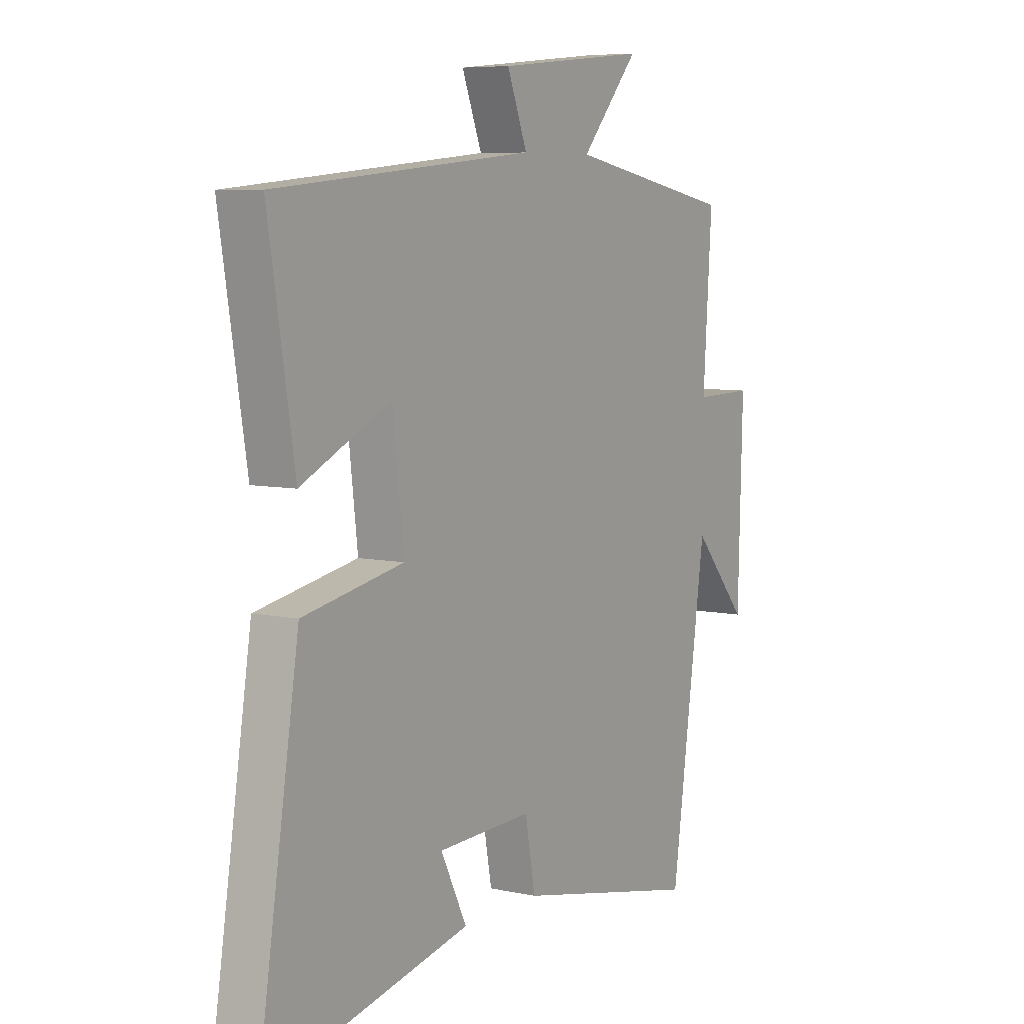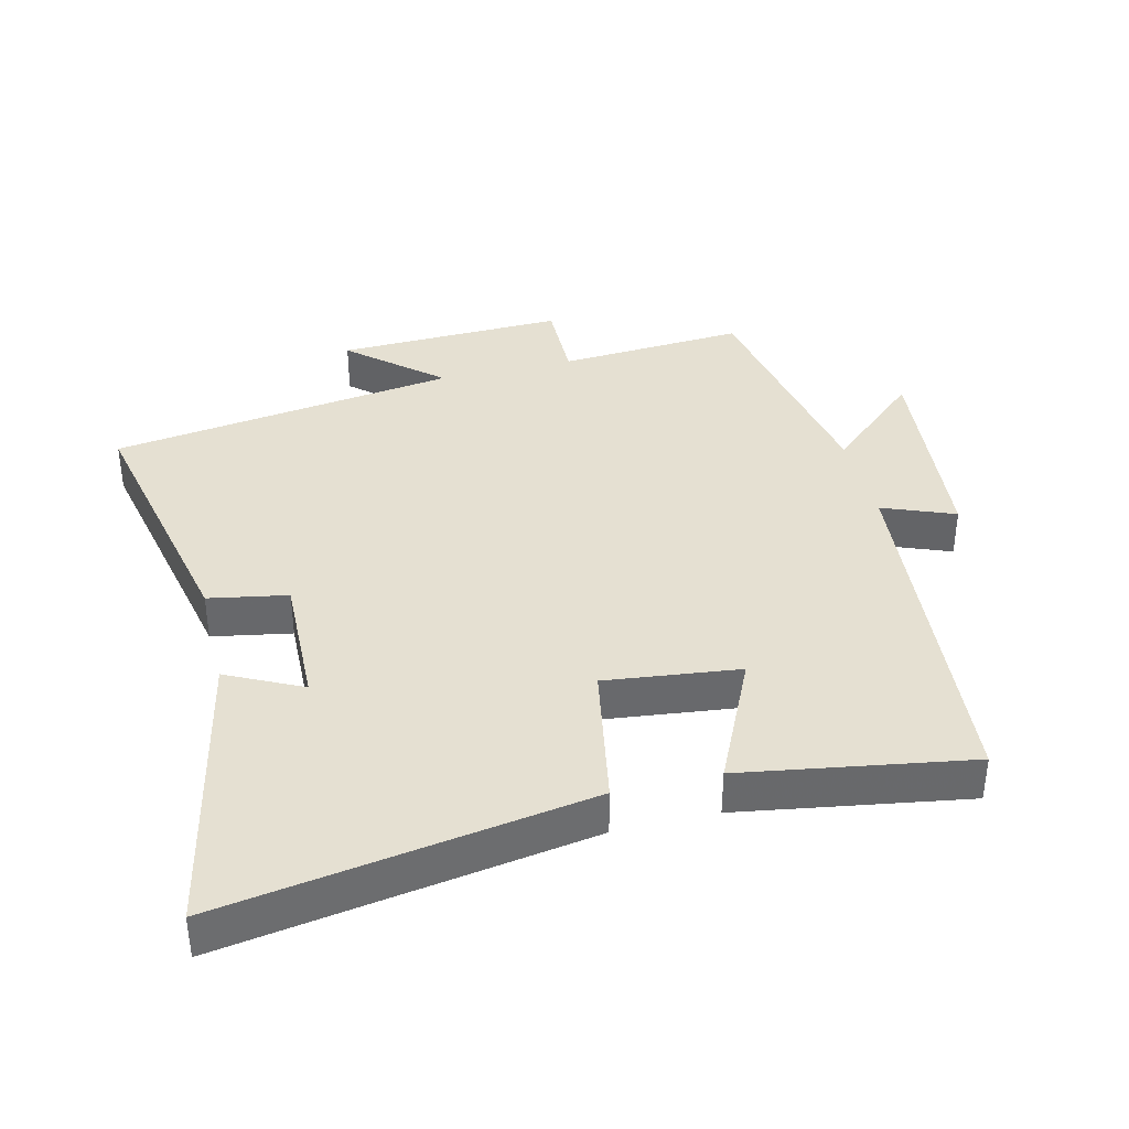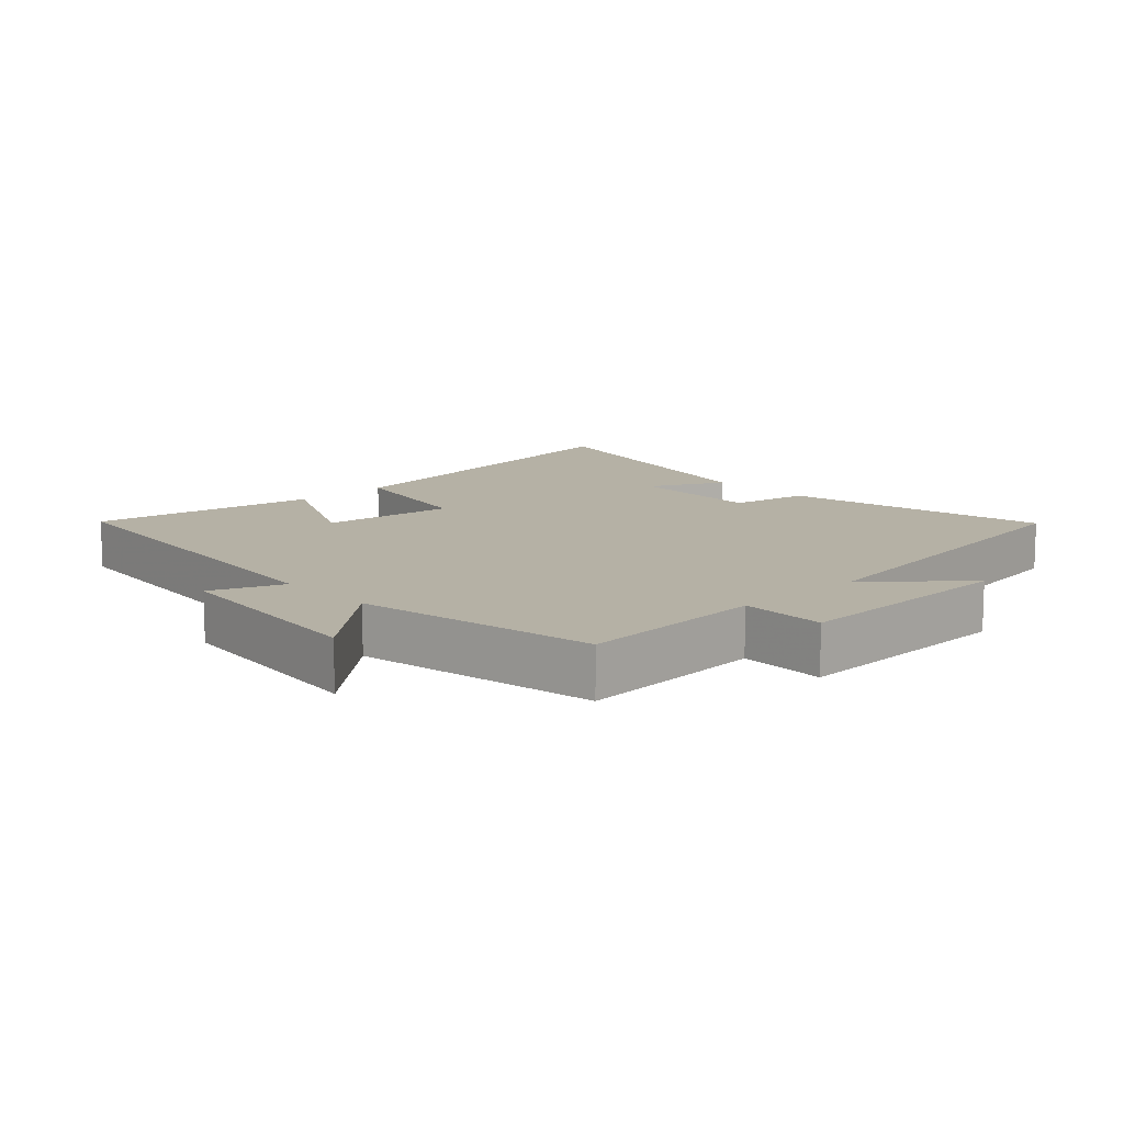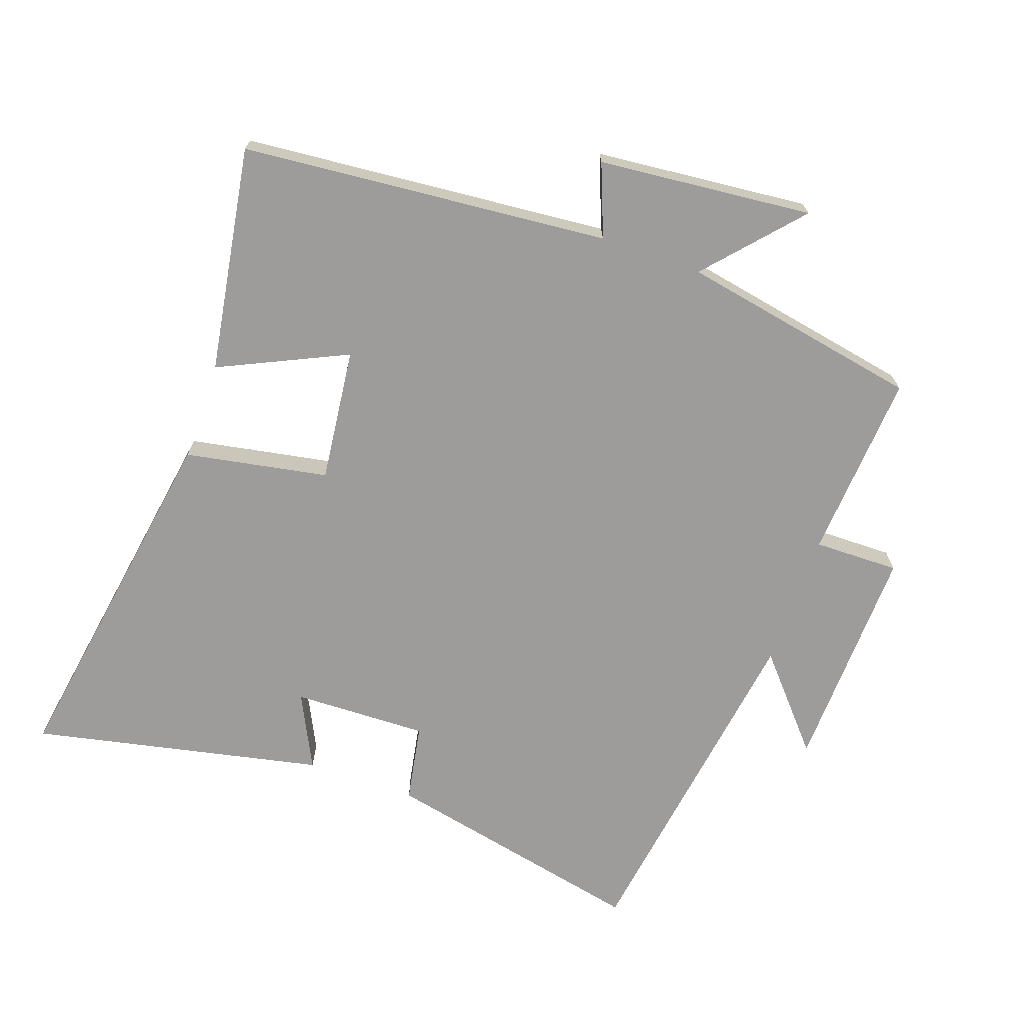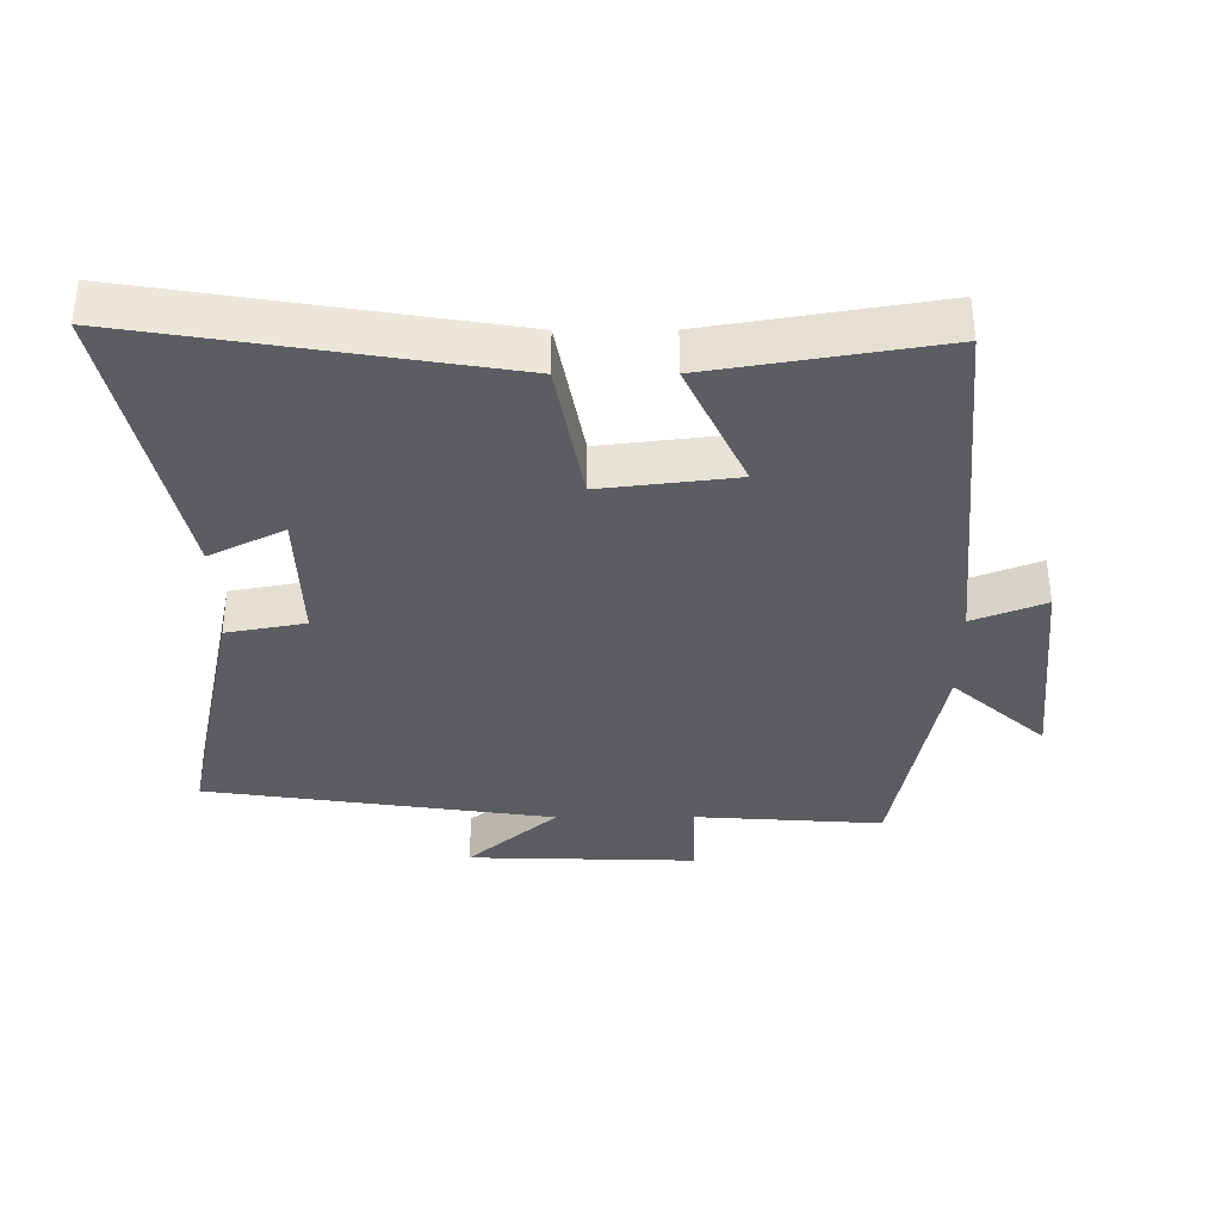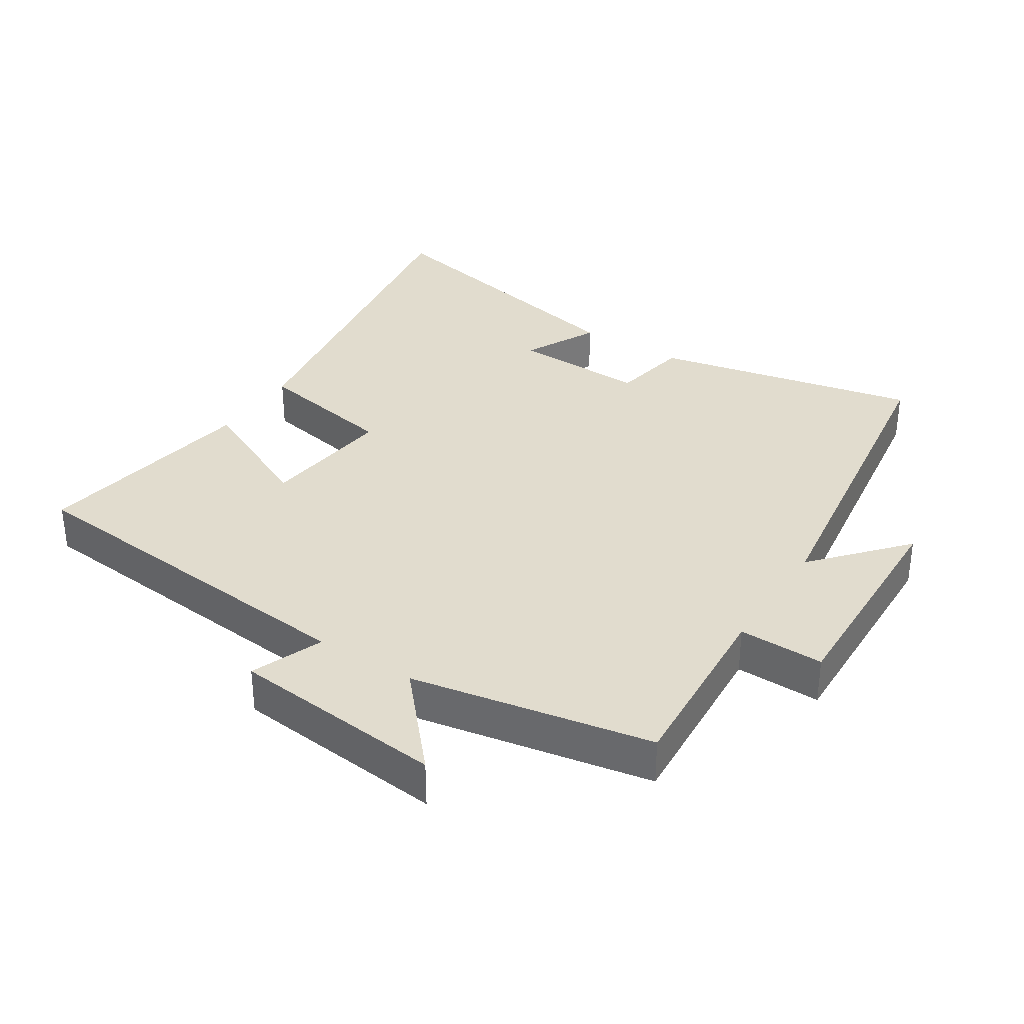
<metadata>
{"format":"obj","ext":"obj","renderer":"f3d","projection":"perspective","resolution":1024,"background":"white","views":[{"elev":7.0,"azim":-57.8,"up":"+Z"},{"elev":37.7,"azim":-103.8,"up":"+Y"},{"elev":11.9,"azim":47.1,"up":"+Y"},{"elev":-70.1,"azim":-19.5,"up":"+Y"},{"elev":-36.1,"azim":-89.8,"up":"+Y"},{"elev":34.0,"azim":32.8,"up":"+Y"}]}
</metadata>
<code>
v -0.588 0.07 -0.594
v -0.5 0.07 -0.045
v -0.284 0.07 -0.005
v -0.308 0.07 0.197
v -0.5 0.07 0.107
v -0.556 0.07 0.449
v -0.001 0.07 0.5
v -0.044 0.07 0.609
v 0.28 0.07 0.641
v 0.155 0.07 0.5
v 0.519 0.07 0.432
v 0.5 0.07 0.148
v 0.629 0.07 0.15
v 0.619 0.07 -0.196
v 0.5 0.07 -0.06
v 0.424 0.07 -0.586
v 0.022 0.07 -0.5
v 0 0.07 -0.381
v -0.204 0.07 -0.387
v -0.148 0.07 -0.5
v -0.588 0 -0.594
v -0.5 0 -0.045
v -0.284 0 -0.005
v -0.308 0 0.197
v -0.5 0 0.107
v -0.556 0 0.449
v -0.001 0 0.5
v -0.044 0 0.609
v 0.28 0 0.641
v 0.155 0 0.5
v 0.519 0 0.432
v 0.5 0 0.148
v 0.629 0 0.15
v 0.619 0 -0.196
v 0.5 0 -0.06
v 0.424 0 -0.586
v 0.022 0 -0.5
v 0 0 -0.381
v -0.204 0 -0.387
v -0.148 0 -0.5
f 19 20 1 2
f 18 19 2 3
f 15 16 17 18
f 15 18 3 4
f 12 13 14 15
f 12 15 4
f 10 11 12 4
f 7 8 9 10
f 6 7 10
f 5 6 10
f 4 5 10
f 22 21 40 39
f 23 22 39 38
f 38 37 36 35
f 24 23 38 35
f 35 34 33 32
f 24 35 32
f 24 32 31 30
f 30 29 28 27
f 30 27 26
f 30 26 25
f 30 25 24
f 1 21 22 2
f 2 22 23 3
f 3 23 24 4
f 4 24 25 5
f 5 25 26 6
f 6 26 27 7
f 7 27 28 8
f 8 28 29 9
f 9 29 30 10
f 10 30 31 11
f 11 31 32 12
f 12 32 33 13
f 13 33 34 14
f 14 34 35 15
f 15 35 36 16
f 16 36 37 17
f 17 37 38 18
f 18 38 39 19
f 19 39 40 20
f 20 40 21 1

</code>
